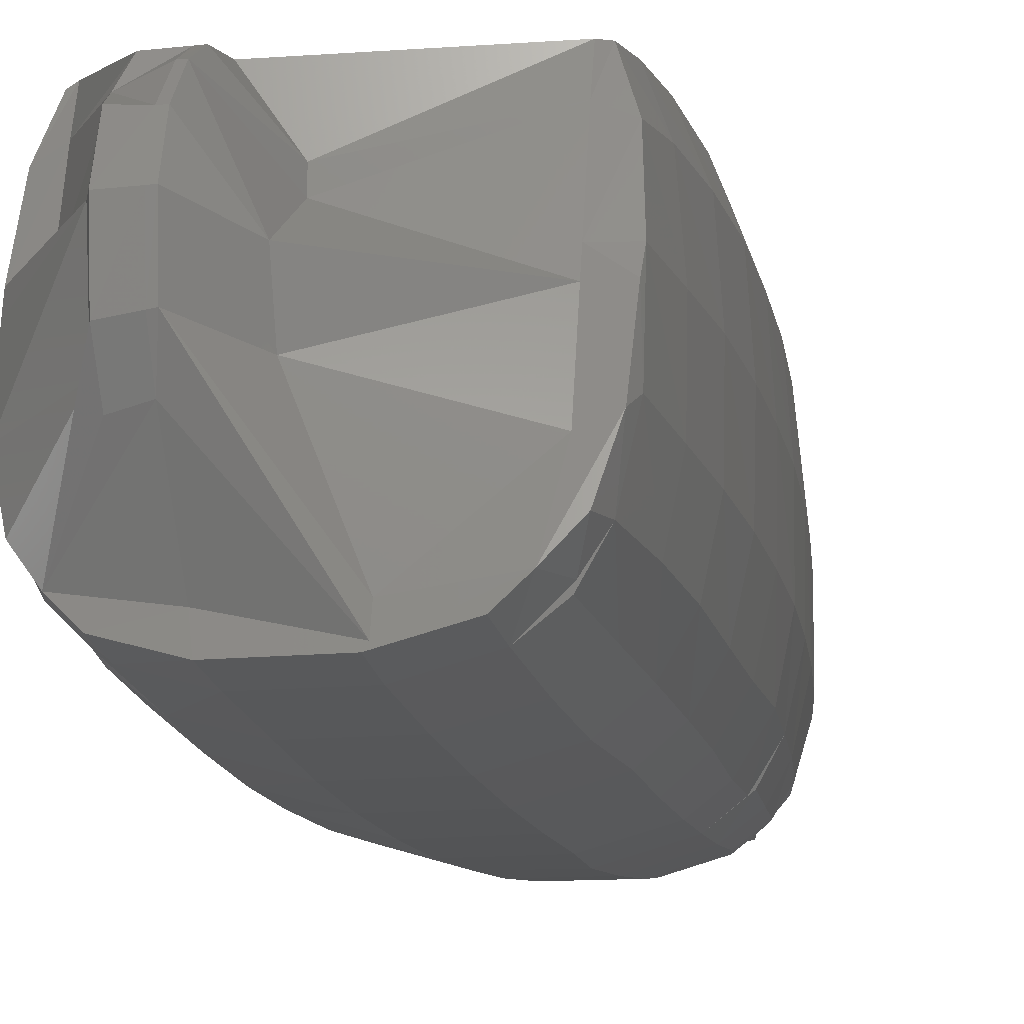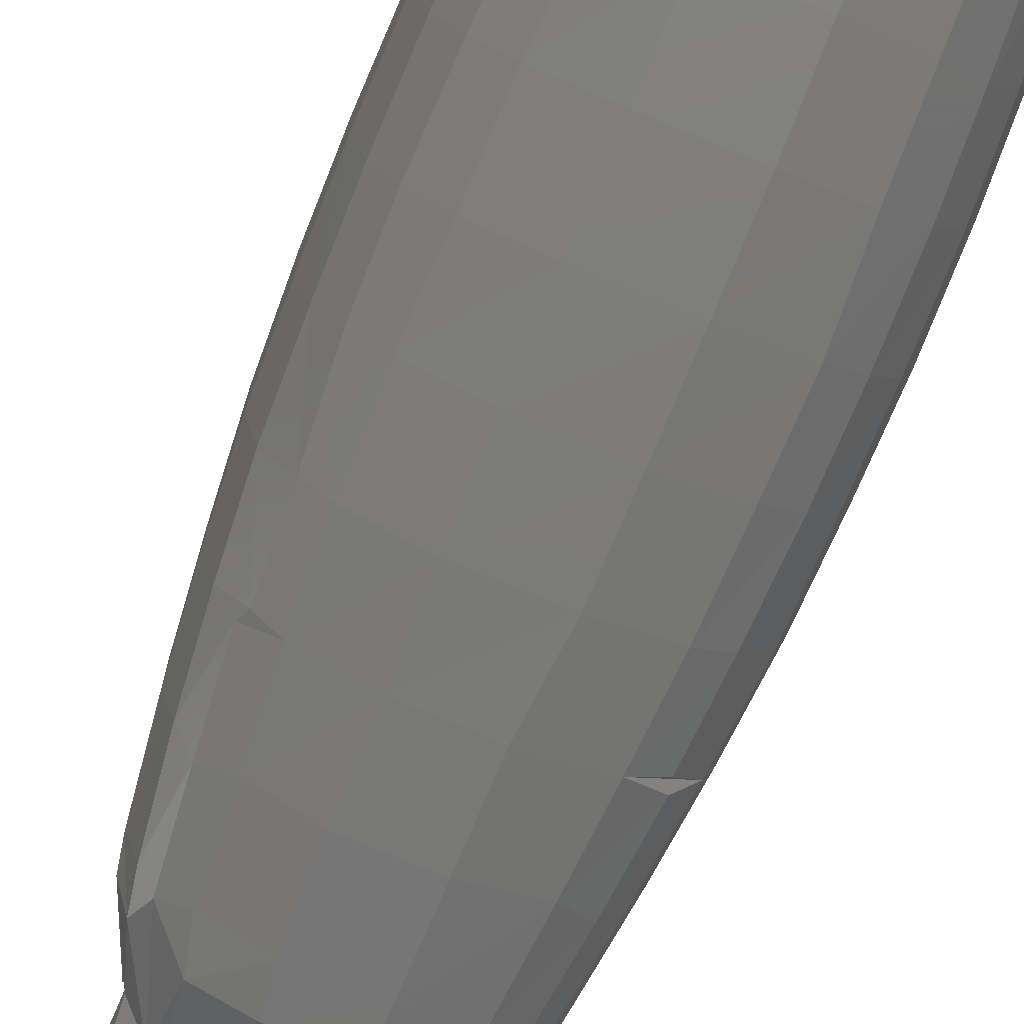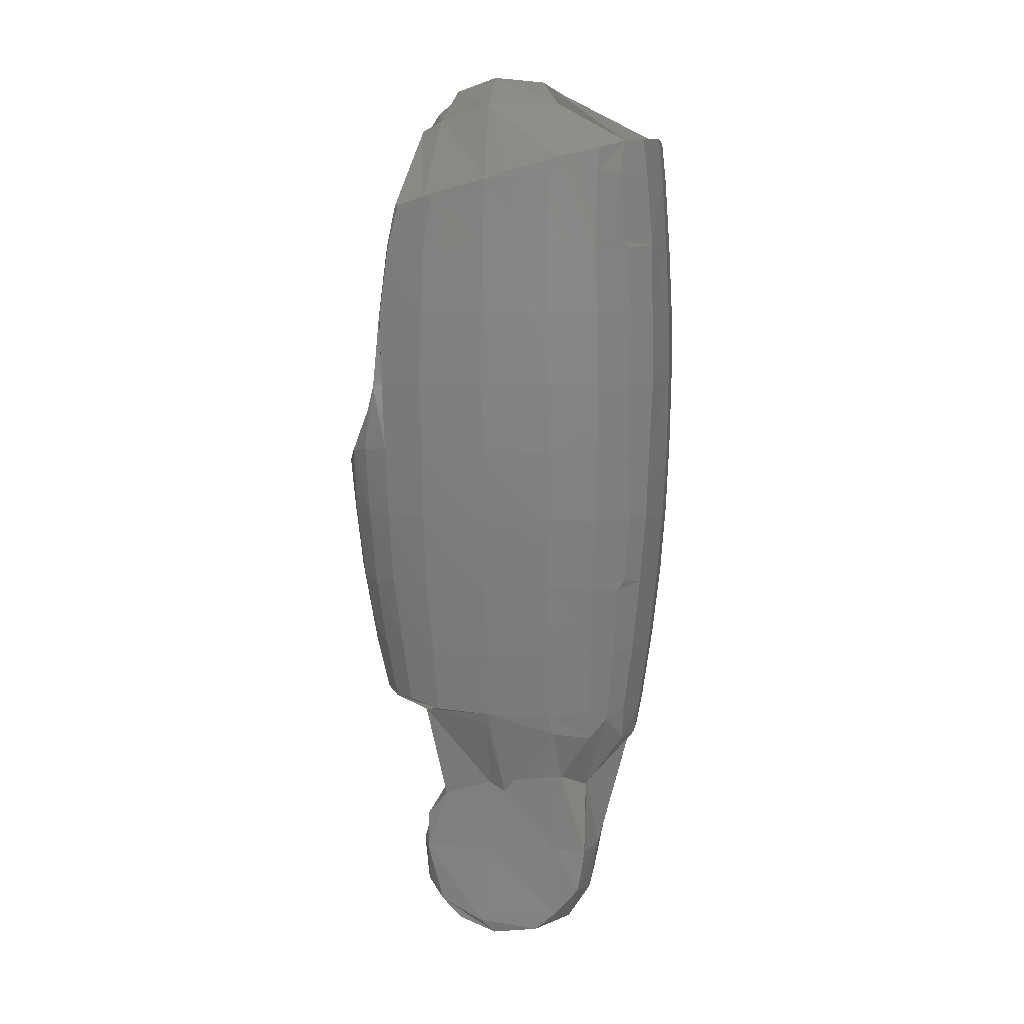
<metadata>
{"format":"stl","ext":"stl","renderer":"f3d","projection":"perspective","resolution":1024,"background":"white","views":[{"elev":-14.9,"azim":12.5,"up":"+Y"},{"elev":-77.0,"azim":-22.4,"up":"+Y"},{"elev":6.5,"azim":-82.7,"up":"+Z"}]}
</metadata>
<code>
# stl→obj: 318 verts, 632 faces
v 27.49 -79.41 -685.8
v 18.52 -64.75 -686.7
v 29.01 -77.1 -714.8
v 20.85 -63.15 -716.4
v 36.11 -86.27 -686.4
v 27.25 -74.07 -719
v 37.6 -83.67 -716.5
v 17.59 -65.28 -655
v 14.02 -43.31 -685.9
v 12.91 -43.27 -655.3
v 35.36 -87.67 -654.8
v 25.14 -78.51 -654.3
v 23.91 -61.99 -746.3
v 16.54 -43.05 -717.4
v 58.63 -93.03 -686.9
v 58.56 -94.72 -655.4
v 39.36 -80.61 -746.3
v 59.59 -90.38 -717.5
v 30.2 -72 -750.1
v 17.17 -65.36 -624.7
v 12.42 -43.37 -624.6
v 36.39 -89 -624.6
v 24.73 -78.72 -624.9
v 58.26 -95.2 -624.3
v 17.65 -65.15 -593
v 12.96 -43.34 -592.9
v 36.7 -88.5 -593
v 25.49 -78.89 -593.3
v 58.7 -94.99 -592.7
v 18.77 -63.74 -562.9
v 14.43 -43.05 -562.2
v 38.98 -88.03 -562.4
v 26.74 -78.02 -564.1
v 59.11 -93.52 -561.8
v 25.28 -75.48 -560.9
v 26.94 -74.26 -529.4
v 16.3 -42.66 -531.1
v 21.29 -64.47 -531
v 39.01 -85.5 -531
v 58.83 -91.42 -530.3
v 28.03 -60.83 -777.4
v 23.71 -42.06 -778.6
v 30.34 -61.27 -789.5
v 25.52 -45.01 -787.2
v 33.44 -68.77 -781
v 36.46 -47.53 -809.9
v 44.26 -58.43 -815.2
v 19.67 -42.37 -747.5
v 23.36 -14.23 -777.9
v 19.24 -15.01 -747.3
v 38.7 -13.33 -814.2
v 36.32 -20.63 -817.7
v 45.23 -75.26 -792.4
v 41.45 -76.31 -777.3
v 38.7 -58.39 -846.8
v 47.54 -58.43 -815.2
v 38.7 -44.42 -845.9
v 16.13 -13.6 -717.4
v 13.55 -13.46 -686.4
v 12.23 -14.21 -655.2
v 11.86 -13.3 -624.5
v 12.36 -13.4 -592.9
v 14.05 -13.43 -562.3
v 16.04 -14.58 -533.7
v 17.88 -46.71 -524
v 16.66 -22.1 -530.6
v 30.89 -75.7 -516.1
v 22.8 -65.19 -519.7
v 44.5 -44.17 -497.9
v 43 -12.37 -498
v 47.5 -37.18 -488.1
v 39.02 -83.75 -514.6
v 57.31 -80.12 -514.8
v 57.02 -49.26 -495.1
v 47.5 -51.06 -496.6
v 47.5 -15.15 -485.7
v 25.26 -13.35 -782.5
v 28.8 15.24 -777.4
v 21.58 10.88 -746.6
v 25.85 9.243 -776.4
v 38.7 7.544 -820.1
v 38.7 -13.33 -845.9
v 18.29 13.44 -717
v 15.56 13.91 -685.6
v 14.06 14.27 -655.1
v 13.5 15.23 -624.6
v 14.17 14.47 -593.1
v 16.08 13.31 -562.9
v 17.63 10.15 -540.3
v 25.24 -14.2 -532.5
v 25.24 14.81 -540.3
v 44.53 9.504 -505.1
v 47.5 2.214 -491.7
v 27.49 26.48 -744
v 24.53 29.74 -715.5
v 38.96 30.96 -773.5
v 31.1 22.76 -773
v 58.05 38.79 -773
v 57.33 15.13 -780.7
v 21.8 31.4 -684.2
v 20.42 32.48 -654.5
v 20.15 33.76 -625.2
v 22.07 34.97 -594.1
v 22.59 31.18 -564.8
v 22.8 26.26 -544.2
v 25.22 28.01 -544.7
v 47.5 18.62 -509.6
v 36.69 35.52 -747.7
v 33.49 39.47 -717.9
v 57.91 44.29 -750
v 43.71 47.07 -714.9
v 63.43 46.77 -743.8
v 44.13 41.75 -742.3
v 31.07 41.91 -686.6
v 42.64 50.56 -683.7
v 29.79 43.7 -655.6
v 40.01 51.41 -656.9
v 25.24 38.79 -626.3
v 27.67 41.77 -637.1
v 25.24 35.75 -593.9
v 57.31 35.83 -594.7
v 57.31 38.78 -626.3
v 57.31 42.37 -638.7
v 25.12 31.86 -563.6
v 57.31 21.35 -560.9
v 57.19 23.23 -528.7
v 57.14 19.62 -511.8
v 60.55 -82.37 -779
v 62.39 -79.86 -793.4
v 59.59 -86.86 -748.3
v 85.59 -82.76 -778.8
v 85.57 -87.27 -748.4
v 89.14 -77.7 -794
v 85.61 -80.13 -793.2
v 57.22 -63.38 -846.8
v 85.52 -90.9 -717.6
v 88.07 -93.24 -686.9
v 88.38 -94.69 -655.4
v 88.43 -95.38 -624.3
v 88.42 -95.18 -592.7
v 87.83 -93.74 -561.8
v 87.58 -91.65 -530.3
v 58.76 -89.73 -513
v 87.93 -89.88 -513
v 89.38 -80.12 -514.8
v 89.38 -88.04 -512.7
v 37.9 -55.45 -865.2
v 38.7 -44.42 -877.6
v 47.51 -50.15 -881
v 37.9 -35.18 -885.1
v 57.37 -59.33 -869.3
v 57.1 -36.05 -890.4
v 57.05 -50.54 -881.2
v 36.69 -9.08 -881.3
v 57.25 -16.05 -892.8
v 38.7 -15.37 -887.7
v 89.43 -59.04 -869.8
v 89.38 -63.44 -847.2
v 89.29 -36.93 -890
v 89.25 -49.56 -882.1
v 89.31 -15.87 -892.7
v 57.26 -36.04 -487.7
v 57.35 -15.06 -485.6
v 59.5 -35.78 -487.6
v 59.5 -14.98 -485.6
v 38.7 9.383 -872.3
v 38.7 16.04 -846
v 57.72 1.999 -886.2
v 38.7 0.6108 -881.1
v 89.31 3.037 -885.5
v 41.7 16.72 -831.3
v 38.7 16.13 -847.7
v 57.35 8.527 -818.8
v 57 16.14 -830.4
v 56.98 1.058 -491.1
v 59.5 1.043 -491.1
v 57.35 13.68 -874.7
v 57.33 18.41 -866.1
v 44.88 17.03 -864.1
v 89.37 13.8 -874.7
v 89.35 18.46 -865.8
v 89.1 15.02 -780.9
v 89.18 39.05 -772.8
v 89.42 16.46 -830.8
v 93.1 8.643 -818
v 57.23 13.01 -501.2
v 59.5 19.87 -512.4
v 59.5 12.99 -501.2
v 57.34 21.25 -847.7
v 89.41 21.18 -846.8
v 88.94 44.58 -750.1
v 85.46 46.71 -744.1
v 89.38 35.83 -594.7
v 89.38 42.37 -638.7
v 89.37 38.78 -626.3
v 59.5 23.22 -528.7
v 63.36 52.08 -714.7
v 63.41 55.67 -685.4
v 85.44 52.06 -714.8
v 86.04 55.57 -685.4
v 58.39 56.75 -662.9
v 88.85 56.88 -663.1
v 105.7 -77.18 -777.4
v 107.8 -81.47 -746.5
v 110.5 -69.81 -792.3
v 103.2 -75.4 -792.6
v 109.5 -84.54 -716.6
v 111 -87.15 -686.5
v 111.8 -88.55 -654.9
v 112.4 -89.02 -624.5
v 110.6 -89.46 -593
v 109.7 -88.13 -562.4
v 109.2 -85.92 -531
v 108.9 -84.14 -514.5
v 116.9 -76.32 -515.9
v 73 -37.69 -511.8
v 121.7 -51.12 -522.6
v 96.1 -57.65 -871.2
v 96.1 -62.48 -844
v 96.1 -35.8 -889.9
v 95.8 -48.69 -882.6
v 96.1 -20.01 -892.3
v 73 -19.14 -505.9
v 121.7 -22.11 -530.4
v 95.8 5.433 -883.3
v 73 -3.525 -529.6
v 96.1 14.25 -872.5
v 95.8 15.74 -871
v 119.7 16.01 -777.2
v 108.6 31.7 -773.8
v 95.8 15.54 -829.7
v 100.6 8.643 -818
v 73 3.225 -529.6
v 121.7 14.81 -540.3
v 121.7 -14.2 -532.5
v 121.7 27.98 -544.6
v 95.8 20.5 -843.7
v 111 36.42 -747.9
v 103.4 42.34 -742.5
v 121.4 35.75 -593.9
v 121.6 31.85 -563.6
v 120.6 42.25 -638.4
v 121.4 38.81 -626.5
v 105.1 47.06 -715
v 106.2 50.55 -683.8
v 107.7 51.99 -657.7
v 114.5 -69.76 -781.2
v 120.4 -61.54 -777.7
v 118 -72.85 -750.3
v 124.5 -62.76 -746.6
v 111.9 -34.83 -816.3
v 123.2 -45.27 -787.3
v 117.4 -62.61 -790.3
v 120.8 -75.03 -719.2
v 127.6 -63.93 -716.6
v 121.3 -79.41 -685.9
v 119.8 -77.09 -714.9
v 122.7 -79.56 -654.4
v 123.1 -79.77 -624.9
v 122.8 -79.46 -593.2
v 121.6 -78.56 -564
v 119.9 -77.08 -532.5
v 121.1 -75.26 -529.3
v 127.4 -64.78 -531.1
v 125.5 -66.03 -519.4
v 130.9 -47.08 -523.9
v 96.1 -45.26 -878.8
v 113 -36.01 -823.9
v 113.9 -13.33 -823.9
v 96.1 -8.779 -885.5
v 113.7 -16.52 -817.6
v 132.2 -22.11 -530.7
v 96.1 17.76 -845.9
v 113.9 -7.15 -822.3
v 125.4 -14.16 -778.2
v 122.8 9.514 -776.9
v 131 10.46 -540
v 125.4 27.2 -544.5
v 132.8 -14.58 -533.7
v 117.4 23.09 -773.4
v 121 26.9 -744.2
v 114.1 40.51 -718
v 123.7 30.67 -715.7
v 126.7 34.97 -594.1
v 126.2 31.16 -564.7
v 117.5 44.91 -655.6
v 128.3 34.33 -625.2
v 116.5 42.94 -686.8
v 126.4 32.33 -684.4
v 127.8 33.41 -654.6
v 130.3 -64.75 -686.6
v 134.8 -43.42 -686.1
v 130.9 -66.03 -655.1
v 135.9 -43.39 -655.3
v 132.2 -43.04 -717.5
v 131.3 -66.12 -624.7
v 136.4 -43.48 -624.6
v 131.1 -65.18 -593.1
v 135.8 -43.45 -592.9
v 129.7 -64.58 -562.6
v 134.4 -43.18 -562.1
v 132.5 -42.68 -531
v 125 -42.22 -778.9
v 129.1 -42.4 -747.7
v 129.3 -13.75 -747.8
v 132.6 -13.57 -717.6
v 135.2 -13.49 -686.1
v 136.4 -13.35 -655.4
v 137.1 -13.85 -624.6
v 136.4 -13.39 -592.9
v 134.9 -14.22 -562.3
v 127.1 11.22 -746.9
v 130.4 13.79 -717.2
v 133.2 14.26 -685.8
v 134.7 14.62 -655.2
v 135.3 15.25 -624.6
v 134.6 14.79 -593.1
v 132.6 13.7 -562.8
f 1 2 3
f 4 3 2
f 5 1 3
f 6 3 4
f 7 5 3
f 6 7 3
f 8 2 1
f 9 4 2
f 10 2 8
f 10 9 2
f 11 1 5
f 12 8 1
f 11 12 1
f 13 6 4
f 14 13 4
f 9 14 4
f 15 5 7
f 16 11 5
f 16 5 15
f 17 7 6
f 18 7 17
f 15 7 18
f 19 6 13
f 17 6 19
f 20 8 12
f 21 8 20
f 21 10 8
f 22 12 11
f 23 20 12
f 22 23 12
f 24 22 11
f 24 11 16
f 25 20 23
f 26 20 25
f 26 21 20
f 27 23 22
f 28 25 23
f 27 28 23
f 29 27 22
f 29 22 24
f 30 25 28
f 31 25 30
f 31 26 25
f 32 28 27
f 33 30 28
f 32 33 28
f 34 32 27
f 34 27 29
f 35 30 33
f 36 30 35
f 37 31 30
f 38 37 30
f 36 38 30
f 35 33 32
f 36 35 32
f 39 36 32
f 40 32 34
f 40 39 32
f 41 42 43
f 44 43 42
f 45 41 43
f 46 43 44
f 47 45 43
f 46 47 43
f 48 42 41
f 49 44 42
f 50 42 48
f 50 49 42
f 19 41 45
f 13 48 41
f 19 13 41
f 51 46 44
f 52 44 49
f 51 44 52
f 53 45 47
f 54 19 45
f 54 45 53
f 55 47 46
f 56 53 47
f 55 56 47
f 57 46 51
f 55 46 57
f 14 48 13
f 58 48 14
f 58 50 48
f 17 19 54
f 59 14 9
f 59 58 14
f 60 9 10
f 60 59 9
f 61 10 21
f 61 60 10
f 62 21 26
f 62 61 21
f 63 26 31
f 63 62 26
f 64 31 37
f 64 63 31
f 65 37 38
f 66 37 65
f 66 64 37
f 67 38 36
f 68 65 38
f 67 68 38
f 39 67 36
f 69 65 68
f 70 65 69
f 70 66 65
f 69 68 67
f 71 69 67
f 72 67 39
f 73 67 72
f 74 67 73
f 75 71 67
f 74 75 67
f 76 70 69
f 76 69 71
f 77 52 49
f 78 77 49
f 79 49 50
f 80 49 79
f 78 49 80
f 51 52 77
f 78 51 77
f 81 51 78
f 82 57 51
f 81 82 51
f 83 50 58
f 83 79 50
f 84 58 59
f 84 83 58
f 85 59 60
f 85 84 59
f 86 60 61
f 86 85 60
f 87 61 62
f 87 86 61
f 88 62 63
f 88 87 62
f 89 63 64
f 89 88 63
f 70 64 66
f 90 64 70
f 91 64 90
f 91 89 64
f 92 90 70
f 93 70 76
f 93 92 70
f 92 91 90
f 94 80 79
f 95 79 83
f 95 94 79
f 96 78 80
f 97 80 94
f 96 80 97
f 98 78 96
f 99 81 78
f 98 99 78
f 100 83 84
f 100 95 83
f 101 84 85
f 101 100 84
f 102 85 86
f 102 101 85
f 103 86 87
f 103 102 86
f 104 87 88
f 104 103 87
f 105 88 89
f 105 104 88
f 106 89 91
f 106 105 89
f 107 106 91
f 107 91 92
f 108 97 94
f 109 108 94
f 109 94 95
f 96 97 108
f 110 96 108
f 111 108 109
f 112 110 108
f 113 108 111
f 112 108 113
f 98 96 110
f 114 109 95
f 114 95 100
f 115 109 114
f 115 111 109
f 116 114 100
f 116 100 101
f 117 114 116
f 117 115 114
f 118 116 101
f 118 101 102
f 119 116 118
f 119 117 116
f 120 118 102
f 120 102 103
f 121 118 120
f 122 118 121
f 123 118 122
f 123 119 118
f 124 120 103
f 124 103 104
f 125 120 124
f 125 121 120
f 106 124 104
f 106 104 105
f 126 124 106
f 126 125 124
f 127 126 106
f 127 106 107
f 128 54 53
f 129 128 53
f 56 129 53
f 130 54 128
f 130 17 54
f 131 128 129
f 132 130 128
f 132 128 131
f 133 129 56
f 134 131 129
f 133 134 129
f 135 56 55
f 133 56 135
f 18 17 130
f 136 18 130
f 136 130 132
f 137 15 18
f 137 18 136
f 138 16 15
f 138 15 137
f 139 24 16
f 139 16 138
f 140 29 24
f 140 24 139
f 141 34 29
f 141 29 140
f 142 40 34
f 142 34 141
f 143 39 40
f 143 72 39
f 144 143 40
f 144 40 142
f 73 72 143
f 145 73 143
f 145 143 144
f 146 74 73
f 146 73 145
f 147 148 149
f 150 149 148
f 151 147 149
f 152 149 150
f 153 151 149
f 152 153 149
f 57 148 147
f 154 150 148
f 82 148 57
f 82 154 148
f 135 147 151
f 55 57 147
f 135 55 147
f 155 152 150
f 156 150 154
f 155 150 156
f 157 151 153
f 158 135 151
f 158 151 157
f 159 153 152
f 160 157 153
f 159 160 153
f 161 152 155
f 161 159 152
f 158 133 135
f 162 71 75
f 163 71 162
f 163 76 71
f 162 75 74
f 164 162 74
f 146 164 74
f 165 163 162
f 165 162 164
f 166 156 154
f 167 154 82
f 166 154 167
f 168 155 156
f 169 156 166
f 168 156 169
f 170 155 168
f 170 161 155
f 81 167 82
f 171 167 81
f 172 166 167
f 171 172 167
f 173 81 99
f 174 81 173
f 174 171 81
f 175 76 163
f 175 93 76
f 176 175 163
f 176 163 165
f 177 169 166
f 178 177 166
f 179 166 172
f 178 166 179
f 168 169 177
f 180 168 177
f 181 177 178
f 181 180 177
f 170 168 180
f 182 173 99
f 183 99 98
f 183 182 99
f 184 174 173
f 185 173 182
f 184 173 185
f 175 92 93
f 186 92 175
f 127 92 186
f 127 107 92
f 176 186 175
f 187 127 186
f 176 188 186
f 187 186 188
f 189 179 172
f 174 189 172
f 174 172 171
f 178 179 189
f 190 178 189
f 184 189 174
f 184 190 189
f 181 178 190
f 191 98 110
f 192 110 112
f 192 191 110
f 183 98 191
f 193 122 121
f 193 121 125
f 194 123 122
f 195 122 193
f 194 122 195
f 196 125 126
f 196 193 125
f 187 126 127
f 187 196 126
f 197 113 111
f 198 197 111
f 198 111 115
f 112 113 197
f 199 112 197
f 200 197 198
f 200 199 197
f 192 112 199
f 201 198 115
f 201 115 117
f 202 198 201
f 202 200 198
f 123 201 117
f 123 117 119
f 194 201 123
f 194 202 201
f 203 131 134
f 204 132 131
f 204 131 203
f 205 134 133
f 205 206 134
f 203 134 206
f 205 133 158
f 207 136 132
f 207 132 204
f 208 137 136
f 208 136 207
f 209 138 137
f 209 137 208
f 210 139 138
f 210 138 209
f 211 140 139
f 211 139 210
f 212 141 140
f 212 140 211
f 213 142 141
f 213 141 212
f 214 144 142
f 214 142 213
f 215 145 144
f 214 215 144
f 216 164 145
f 146 145 164
f 217 216 145
f 217 145 215
f 218 157 160
f 219 158 157
f 219 157 218
f 220 160 159
f 220 221 160
f 218 160 221
f 222 159 161
f 222 220 159
f 219 205 158
f 165 164 216
f 223 165 216
f 224 223 216
f 224 216 217
f 225 161 170
f 225 222 161
f 176 165 223
f 188 223 226
f 224 226 223
f 176 223 188
f 227 170 180
f 228 180 181
f 228 227 180
f 225 170 227
f 229 185 182
f 230 182 183
f 230 229 182
f 231 184 185
f 229 232 185
f 231 185 232
f 233 188 226
f 234 233 226
f 235 226 224
f 235 234 226
f 187 188 233
f 187 233 196
f 236 196 233
f 236 233 234
f 237 181 190
f 231 190 184
f 231 237 190
f 228 181 237
f 238 183 191
f 239 191 192
f 239 238 191
f 230 183 238
f 240 195 193
f 236 193 196
f 241 240 193
f 236 241 193
f 242 194 195
f 243 195 240
f 242 195 243
f 244 192 199
f 245 199 200
f 245 244 199
f 239 192 244
f 246 200 202
f 246 245 200
f 242 202 194
f 242 246 202
f 205 247 206
f 203 206 247
f 248 247 205
f 249 203 247
f 250 249 247
f 250 247 248
f 251 205 219
f 252 205 251
f 252 253 205
f 248 205 253
f 204 203 249
f 254 204 249
f 255 254 249
f 250 255 249
f 207 204 254
f 255 207 254
f 256 208 207
f 255 257 207
f 256 207 257
f 258 209 208
f 258 208 256
f 259 210 209
f 259 209 258
f 260 211 210
f 260 210 259
f 261 212 211
f 261 211 260
f 262 213 212
f 262 212 261
f 263 215 213
f 214 213 215
f 264 263 213
f 262 264 213
f 265 215 263
f 266 217 215
f 265 266 215
f 265 263 264
f 220 267 221
f 218 221 267
f 222 267 220
f 268 218 267
f 269 268 267
f 222 270 267
f 269 267 270
f 219 218 268
f 251 219 268
f 271 251 268
f 271 268 269
f 252 251 271
f 272 224 217
f 272 217 266
f 227 273 270
f 269 270 273
f 222 227 270
f 237 273 227
f 232 269 273
f 231 232 273
f 231 273 237
f 225 227 222
f 228 237 227
f 232 271 269
f 274 271 232
f 275 252 271
f 276 275 271
f 274 276 271
f 272 235 224
f 277 234 235
f 278 236 234
f 278 234 277
f 272 279 235
f 277 235 279
f 276 232 229
f 274 232 276
f 280 229 230
f 280 276 229
f 281 230 238
f 239 244 238
f 282 238 244
f 283 238 282
f 283 281 238
f 280 230 281
f 284 243 240
f 285 240 241
f 285 284 240
f 242 243 286
f 287 286 243
f 284 287 243
f 278 241 236
f 278 285 241
f 245 282 244
f 288 282 245
f 289 282 288
f 289 283 282
f 246 288 245
f 286 288 246
f 290 288 286
f 290 289 288
f 242 286 246
f 287 290 286
f 255 291 257
f 256 257 291
f 292 291 255
f 293 256 291
f 294 293 291
f 294 291 292
f 295 255 250
f 292 255 295
f 258 256 293
f 296 258 293
f 297 296 293
f 297 293 294
f 259 258 296
f 298 259 296
f 299 298 296
f 299 296 297
f 260 259 298
f 300 260 298
f 301 300 298
f 301 298 299
f 261 260 300
f 264 261 300
f 302 264 300
f 302 300 301
f 262 261 264
f 266 264 302
f 265 264 266
f 252 303 253
f 248 253 303
f 275 303 252
f 304 248 303
f 305 304 303
f 305 303 275
f 250 248 304
f 295 250 304
f 306 295 304
f 306 304 305
f 307 292 295
f 307 295 306
f 308 294 292
f 308 292 307
f 309 297 294
f 309 294 308
f 310 299 297
f 310 297 309
f 311 301 299
f 311 299 310
f 279 302 301
f 279 301 311
f 272 266 302
f 272 302 279
f 312 305 275
f 312 275 276
f 313 306 305
f 313 305 312
f 314 307 306
f 314 306 313
f 315 308 307
f 315 307 314
f 316 309 308
f 316 308 315
f 317 310 309
f 317 309 316
f 318 311 310
f 318 310 317
f 277 279 311
f 277 311 318
f 281 312 276
f 280 281 276
f 283 313 312
f 283 312 281
f 289 314 313
f 289 313 283
f 290 315 314
f 290 314 289
f 287 316 315
f 287 315 290
f 284 317 316
f 284 316 287
f 285 318 317
f 285 317 284
f 278 277 318
f 278 318 285

</code>
